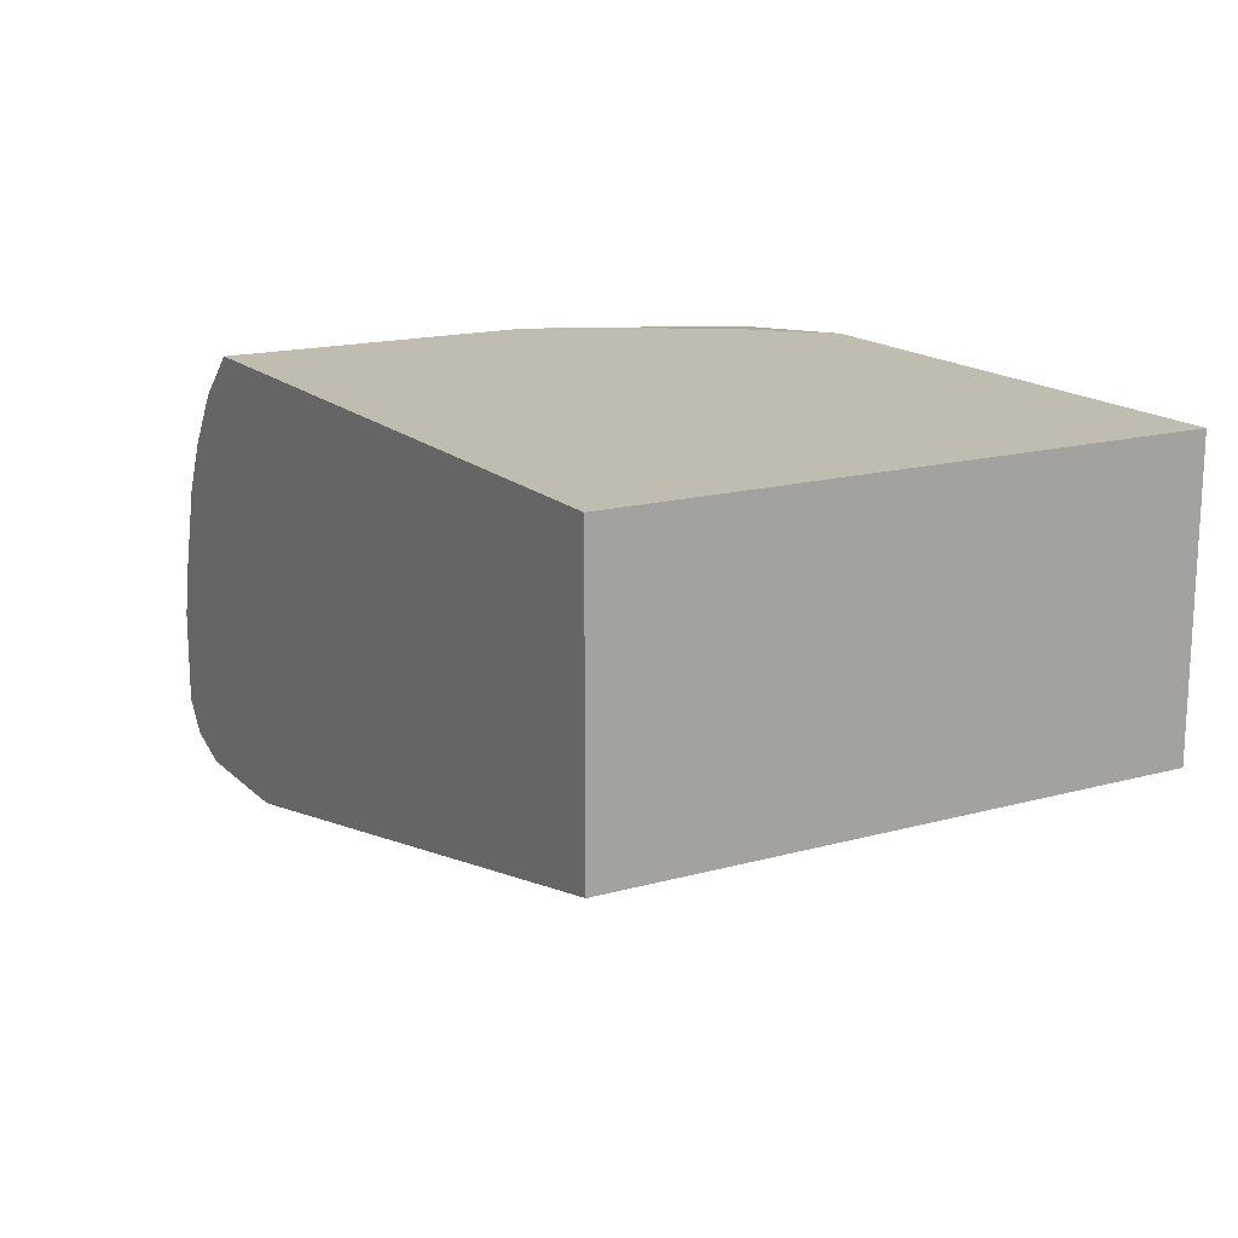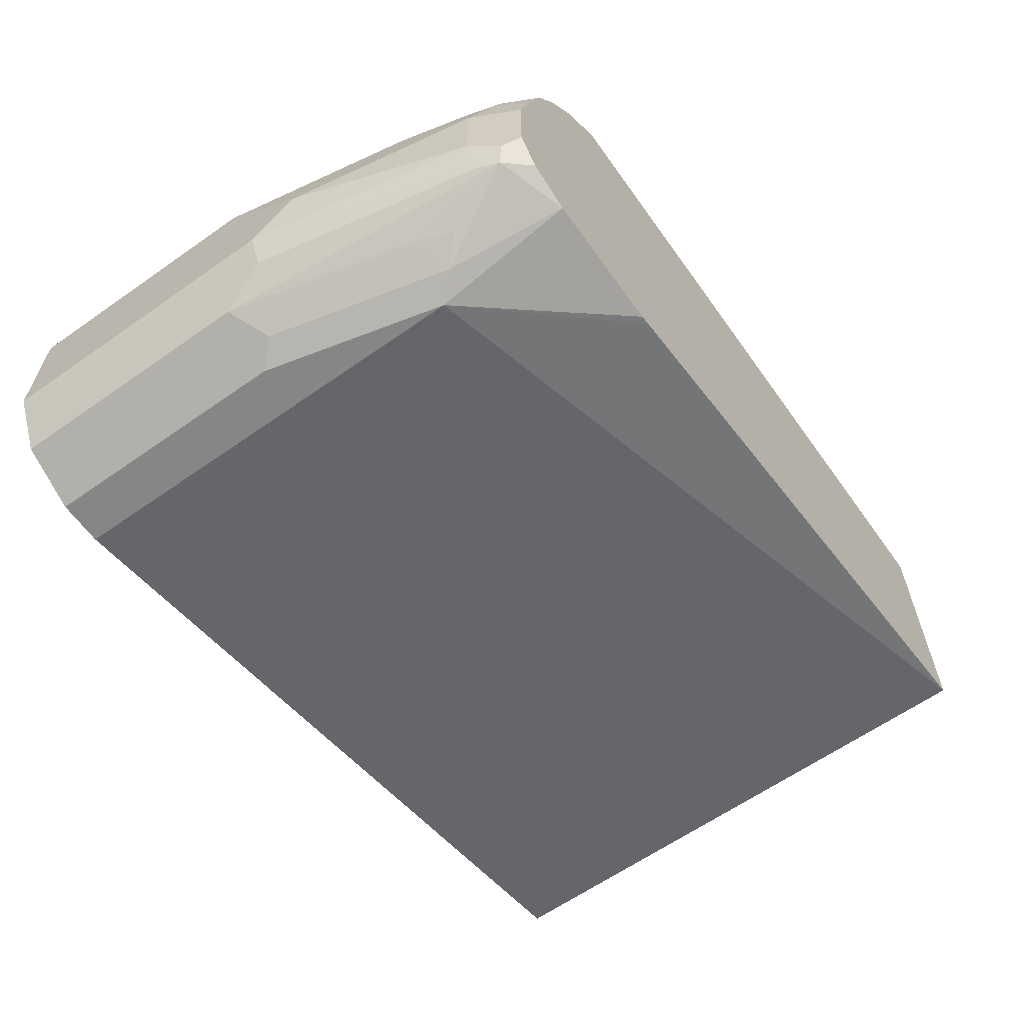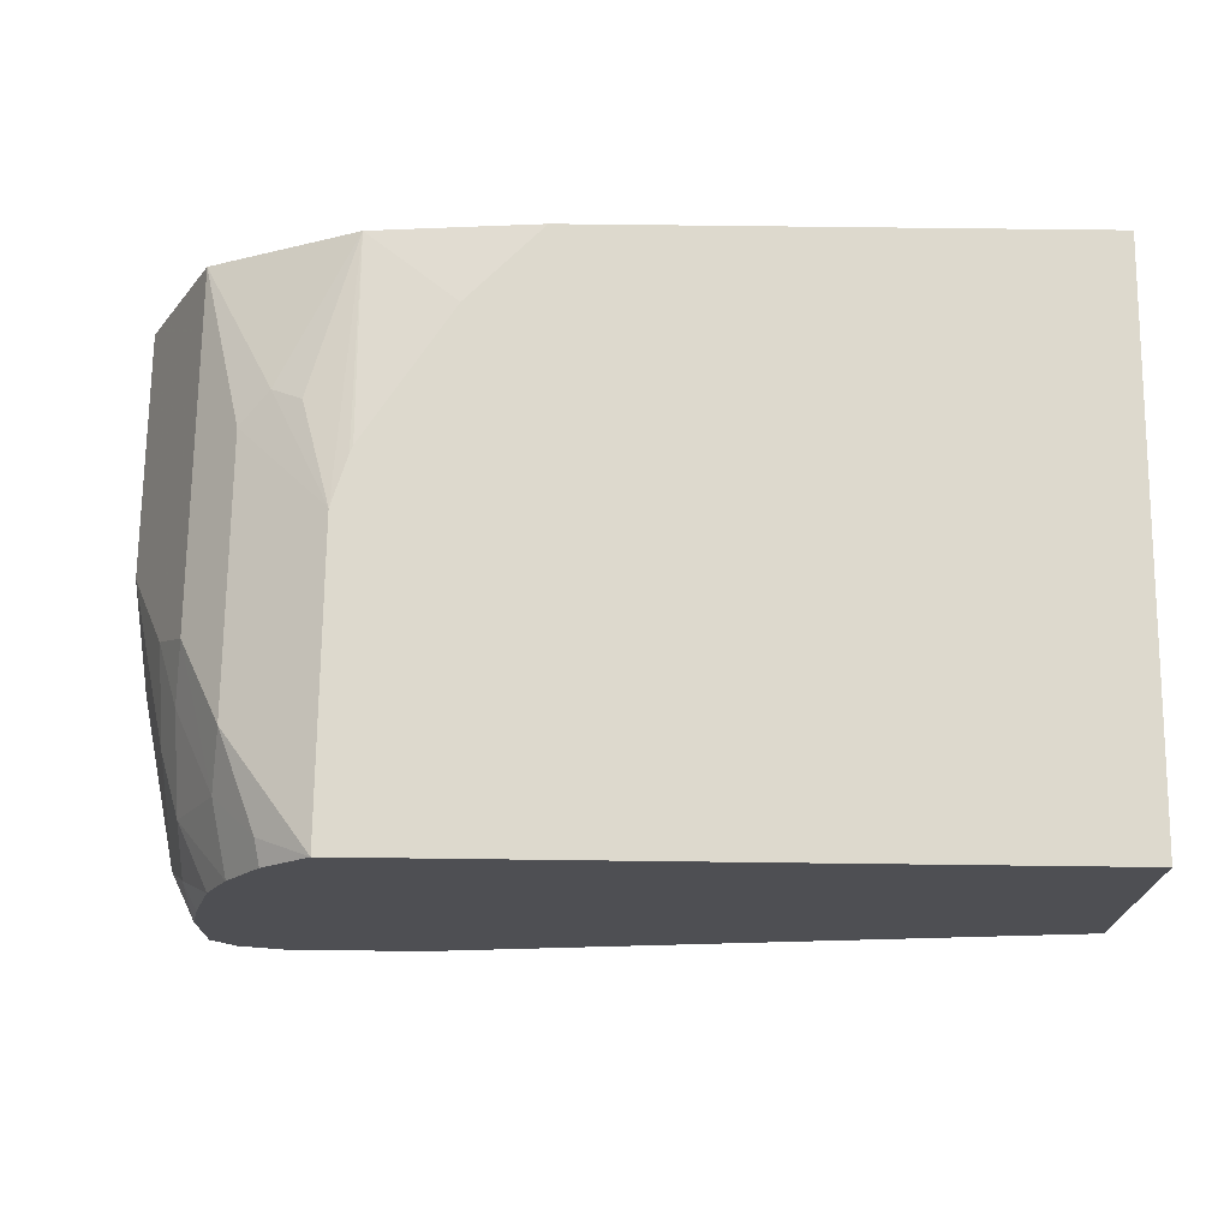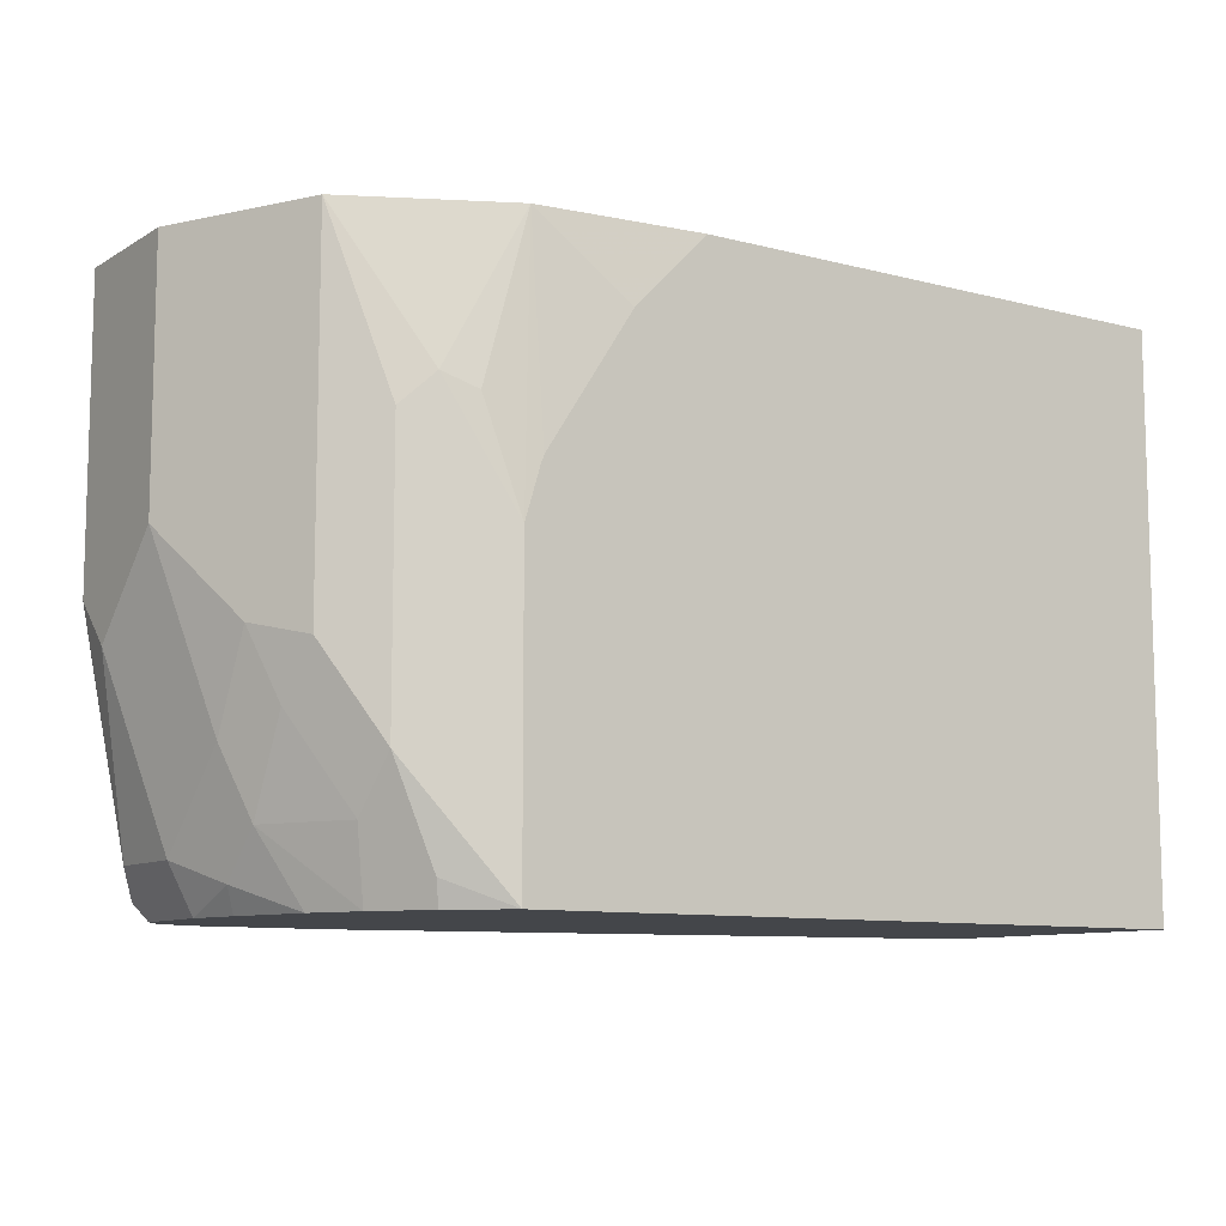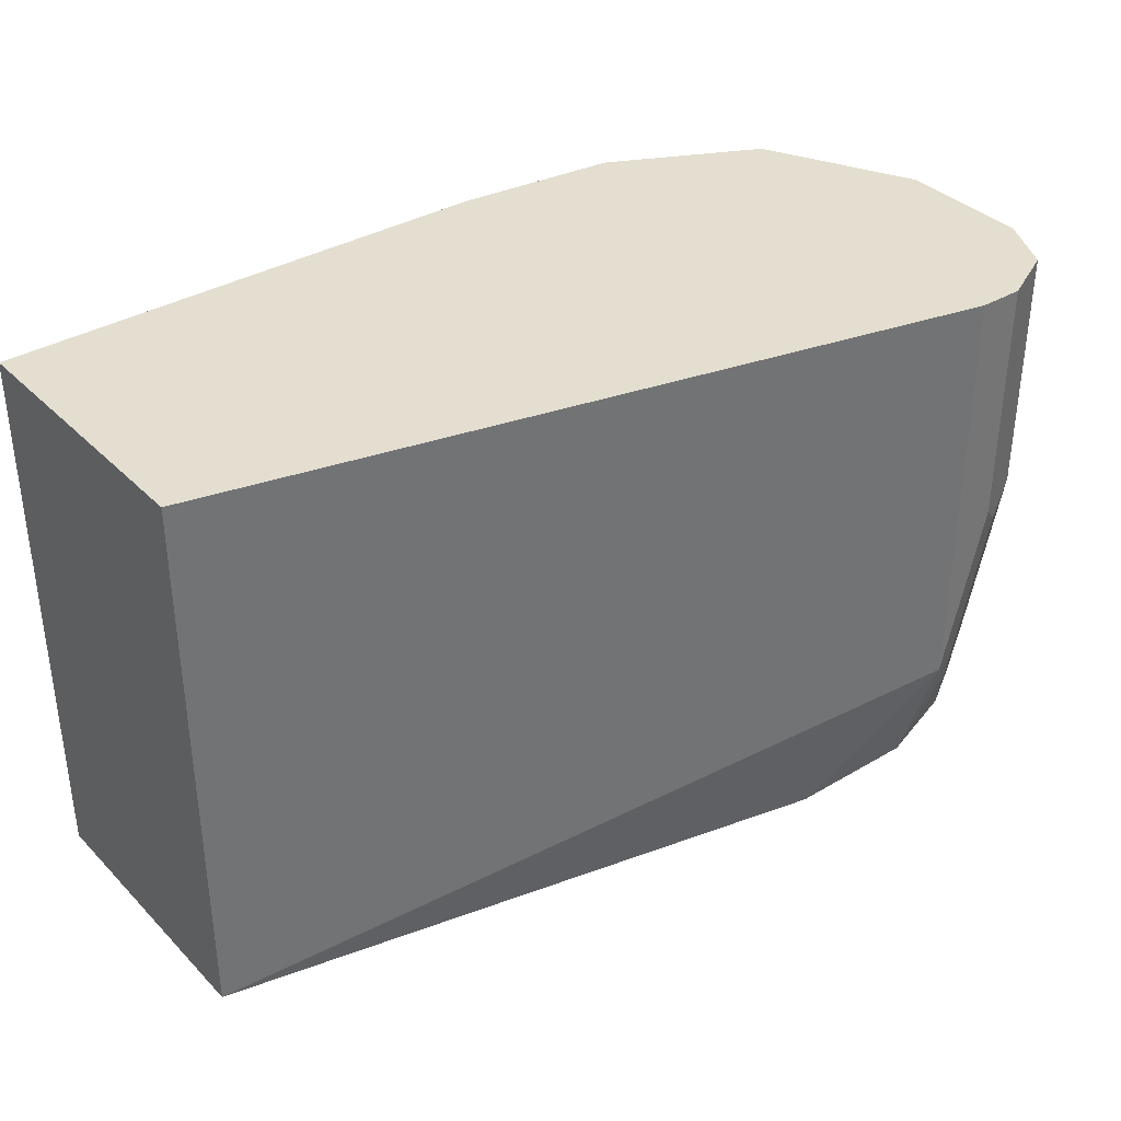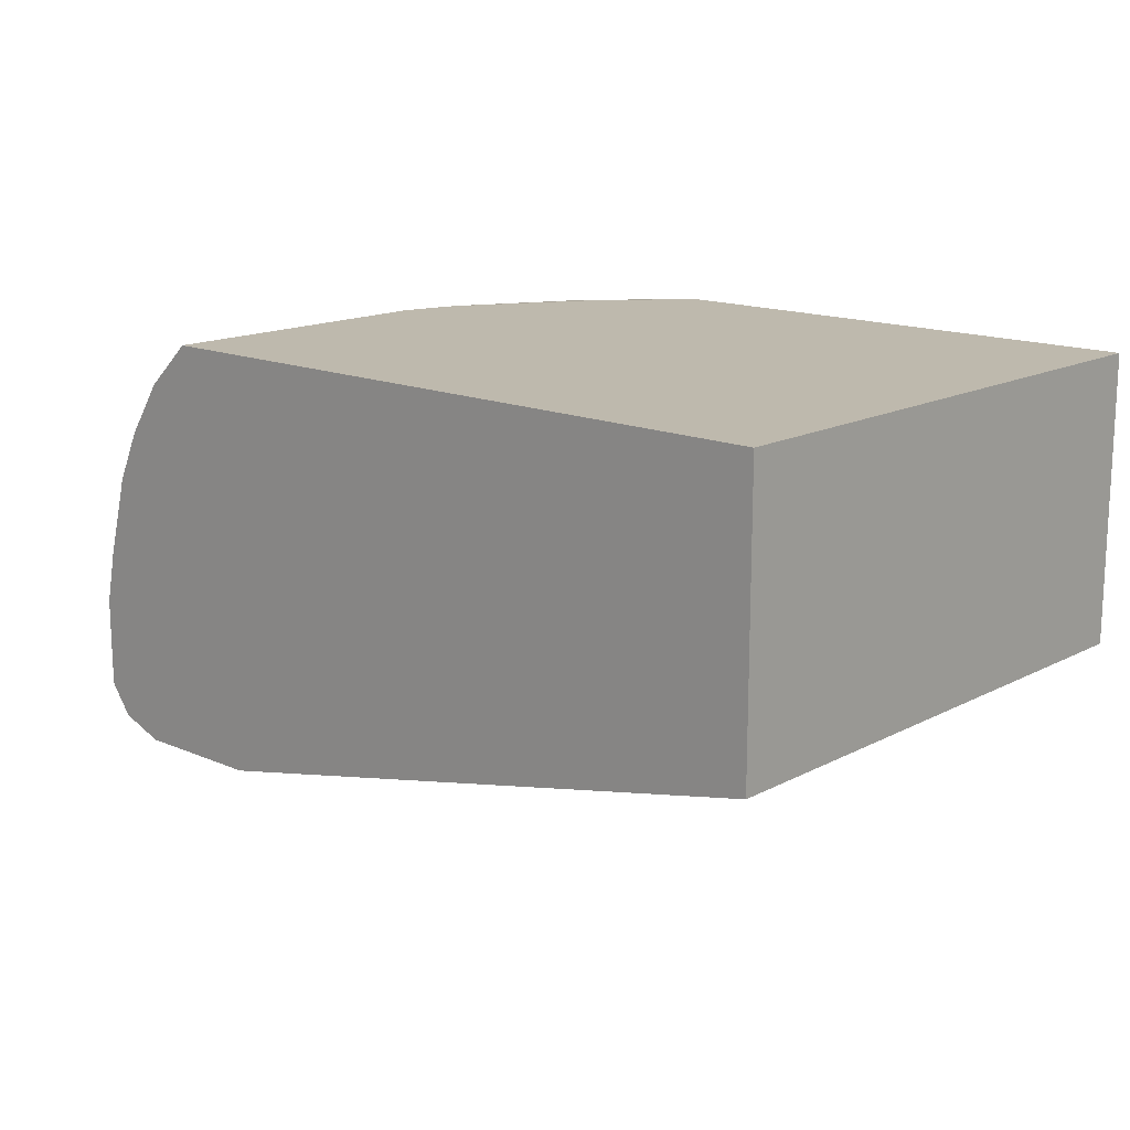
<metadata>
{"format":"obj","ext":"obj","renderer":"f3d","projection":"perspective","resolution":1024,"background":"white","views":[{"elev":16.4,"azim":-119.6,"up":"+Y"},{"elev":-62.1,"azim":125.5,"up":"+Y"},{"elev":71.9,"azim":-179.3,"up":"+Y"},{"elev":-9.6,"azim":145.9,"up":"+Z"},{"elev":35.8,"azim":-37.9,"up":"+Z"},{"elev":15.3,"azim":-137.9,"up":"+Y"}]}
</metadata>
<code>
v 0.7598 -0.2725 -0.3595
v 0.7598 -0.3067 -0.3595
v 0.7555 -0.2524 -0.3595
v 0.7602 -0.2477 -0.3502
v 0.7687 -0.2733 -0.3416
v 0.7687 -0.3075 -0.3416
v 0.763 -0.3132 -0.353
v 0.7514 -0.3182 -0.3595
v 0.747 -0.2213 -0.3595
v 0.7602 -0.2306 -0.3331
v 0.7687 -0.2562 -0.3246
v 0.7858 -0.2904 -0.2733
v 0.7858 -0.3075 -0.2562
v 0.7815 -0.3096 -0.2733
v 0.763 -0.3189 -0.3416
v 0.7602 -0.3203 -0.3502
v 0.7345 -0.3246 -0.3595
v 0.7378 -0.2018 -0.3595
v 0.7602 -0.2135 -0.2989
v 0.7687 -0.2392 -0.3075
v 0.7402 -0.1993 -0.3474
v 0.7431 -0.1965 -0.3331
v 0.7858 -0.2562 -0.2392
v 0.7858 -0.3075 -0.1436
v 0.7767 -0.3256 -0.1436
v 0.7801 -0.3189 -0.2562
v 0.7744 -0.3303 -0.2392
v 0.7573 -0.3303 -0.3075
v 0.7516 -0.331 -0.3246
v 0.7431 -0.3374 -0.316
v 0.7345 -0.3417 -0.3075
v 0.6833 -0.3246 -0.3595
v 0.7241 -0.1813 -0.3595
v 0.7573 -0.1993 -0.279
v 0.7687 -0.2221 -0.2733
v 0.726 -0.1794 -0.3502
v 0.7402 -0.1822 -0.3132
v 0.7858 -0.2562 -0.1436
v 0.7744 -0.3303 -0.1436
v 0.7677 -0.3336 -0.1436
v 0.7516 -0.3417 -0.2392
v 0.7602 -0.3374 -0.2477
v 0.7345 -0.3417 -0.1436
v 0.4428 -0.2738 -0.1524
v 0.4428 -0.2733 -0.3587
v 0.4428 -0.2733 -0.3595
v 0.6793 -0.3238 -0.3595
v 0.7061 -0.1643 -0.3595
v 0.7573 -0.1993 -0.1436
v 0.7061 -0.1643 -0.2615
v 0.7402 -0.1822 -0.2107
v 0.7516 -0.3417 -0.1436
v 0.4428 -0.2738 -0.1436
v 0.4428 -0.2727 -0.3595
v 0.4428 -0.1643 -0.3595
v 0.7289 -0.1765 -0.1993
v 0.7004 -0.1708 -0.1436
v 0.7061 -0.1643 -0.2457
v 0.4428 -0.1643 -0.1436
v 0.7175 -0.1708 -0.205
v 0.7004 -0.1643 -0.2268
v 0.6992 -0.1643 -0.2238
v 0.6662 -0.1643 -0.1726
v 0.6378 -0.1643 -0.1436
f 27 41 42
f 30 42 41
f 27 42 28
f 28 42 30
f 28 30 29
f 30 41 31
f 31 53 44
f 31 52 43
f 31 43 53
f 31 45 46
f 31 44 45
f 27 40 41
f 31 41 52
f 27 39 40
f 24 38 49
f 25 39 27
f 24 39 25
f 24 40 39
f 24 52 40
f 24 43 52
f 24 53 43
f 24 59 53
f 24 64 59
f 24 57 64
f 24 49 57
f 23 49 38
f 23 34 49
f 31 46 47
f 25 27 26
f 31 47 32
f 57 60 58
f 34 37 51
f 23 35 34
f 57 62 63
f 57 61 62
f 57 58 61
f 56 60 57
f 56 58 60
f 51 58 56
f 49 56 57
f 49 51 56
f 48 58 50
f 48 61 58
f 48 62 61
f 57 63 64
f 33 48 36
f 48 63 62
f 48 59 64
f 48 55 59
f 45 54 46
f 44 54 45
f 44 55 54
f 44 59 55
f 44 53 59
f 40 52 41
f 37 58 51
f 37 50 58
f 37 48 50
f 36 48 37
f 34 51 49
f 48 64 63
f 22 37 34
f 1 3 4
f 21 36 22
f 6 14 15
f 6 13 14
f 6 12 13
f 5 12 6
f 5 23 12
f 5 11 23
f 4 9 10
f 4 11 5
f 4 10 11
f 3 9 4
f 2 7 8
f 2 6 7
f 1 6 2
f 1 5 6
f 1 4 5
f 1 9 3
f 1 18 9
f 1 33 18
f 1 48 33
f 1 54 55
f 1 46 54
f 1 47 46
f 1 32 47
f 1 17 32
f 1 8 17
f 1 2 8
f 22 36 37
f 6 15 7
f 7 15 16
f 1 55 48
f 8 16 17
f 21 33 36
f 7 16 8
f 20 35 23
f 19 22 34
f 19 34 35
f 17 31 32
f 17 30 31
f 16 30 17
f 16 29 30
f 16 28 29
f 16 27 28
f 15 27 16
f 15 26 27
f 14 26 15
f 18 33 21
f 13 25 26
f 13 26 14
f 10 35 20
f 10 19 35
f 10 18 21
f 10 21 22
f 10 22 19
f 10 20 11
f 9 18 10
f 12 23 38
f 12 38 24
f 12 24 13
f 13 24 25
f 11 20 23

</code>
